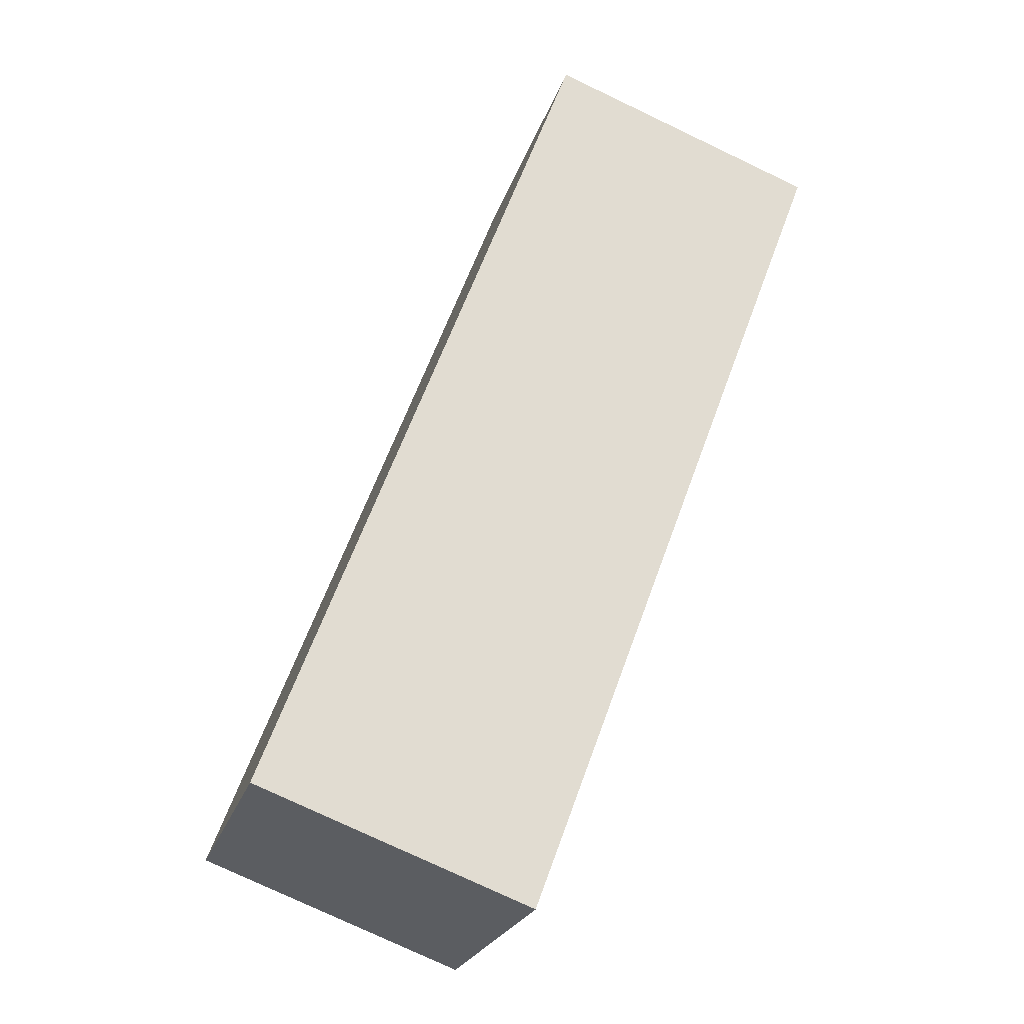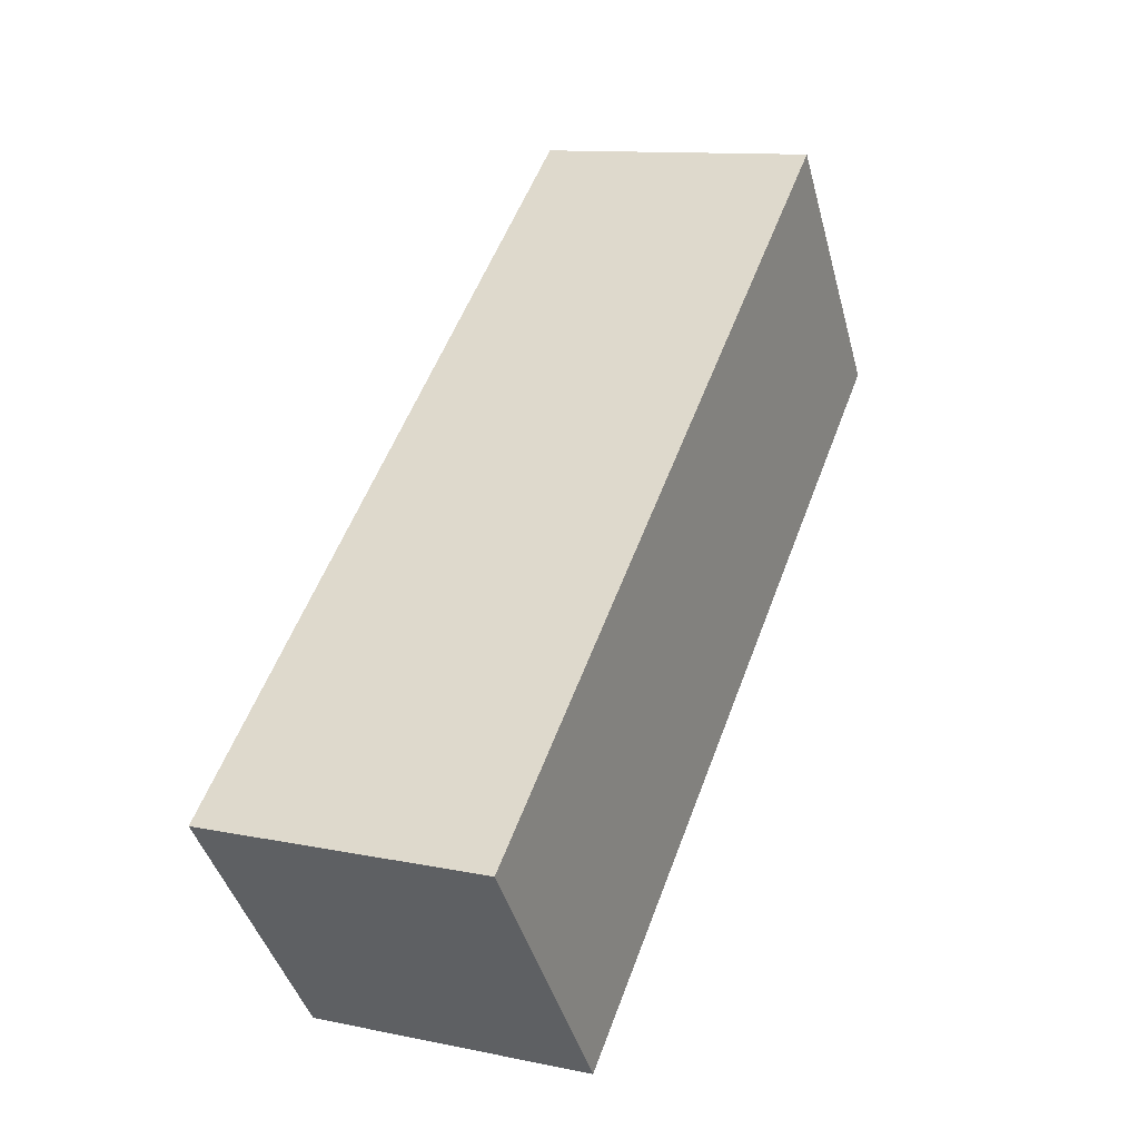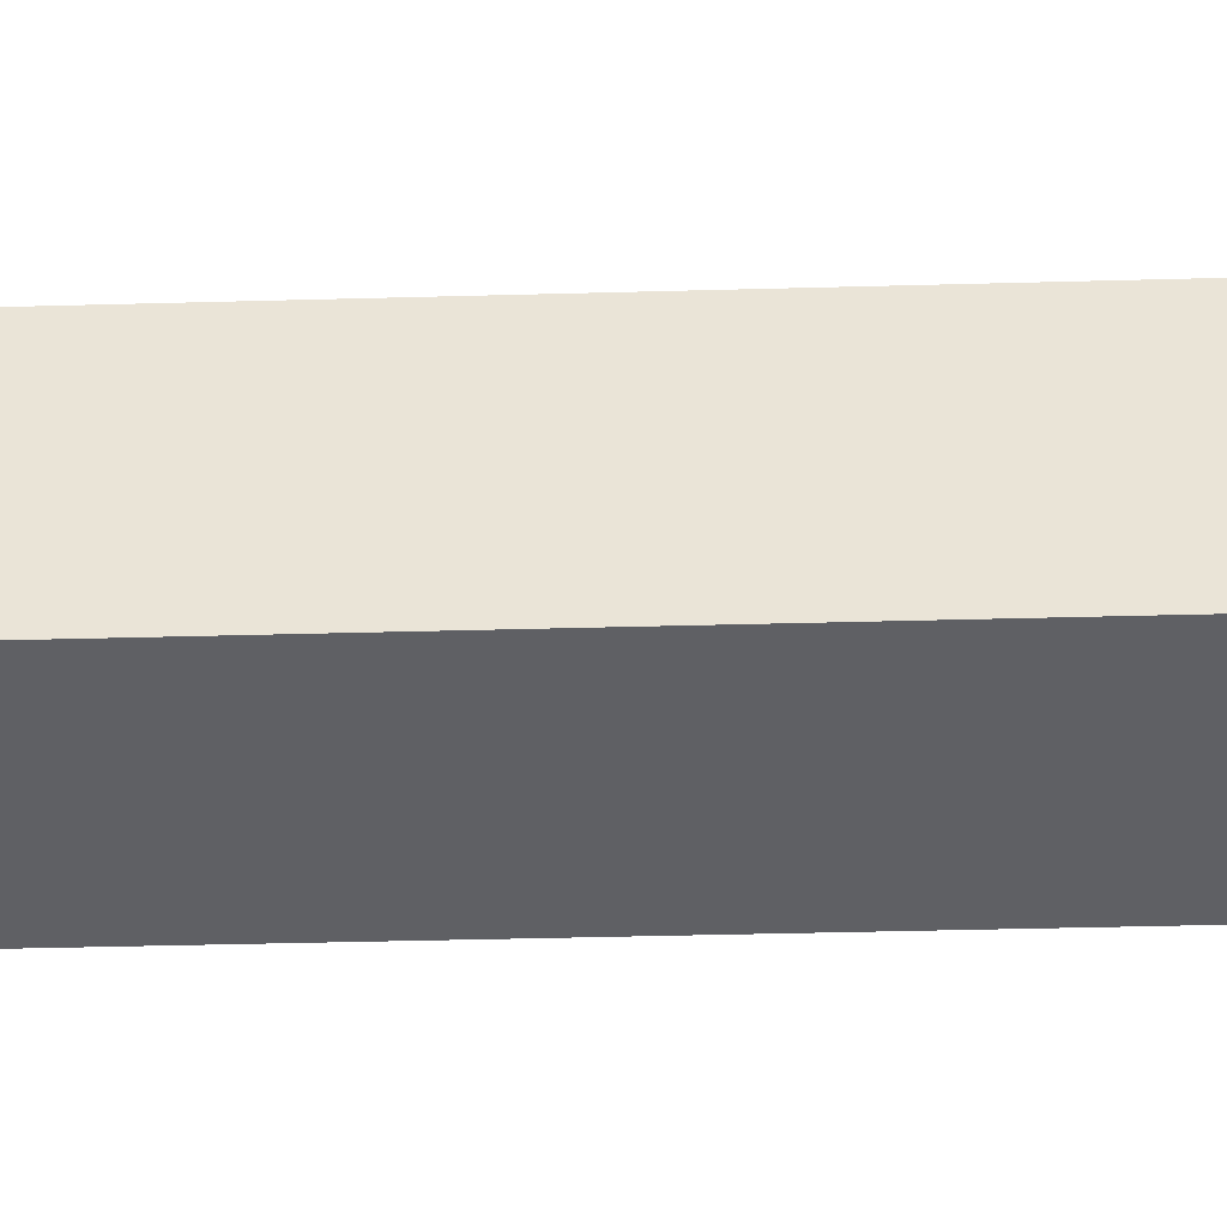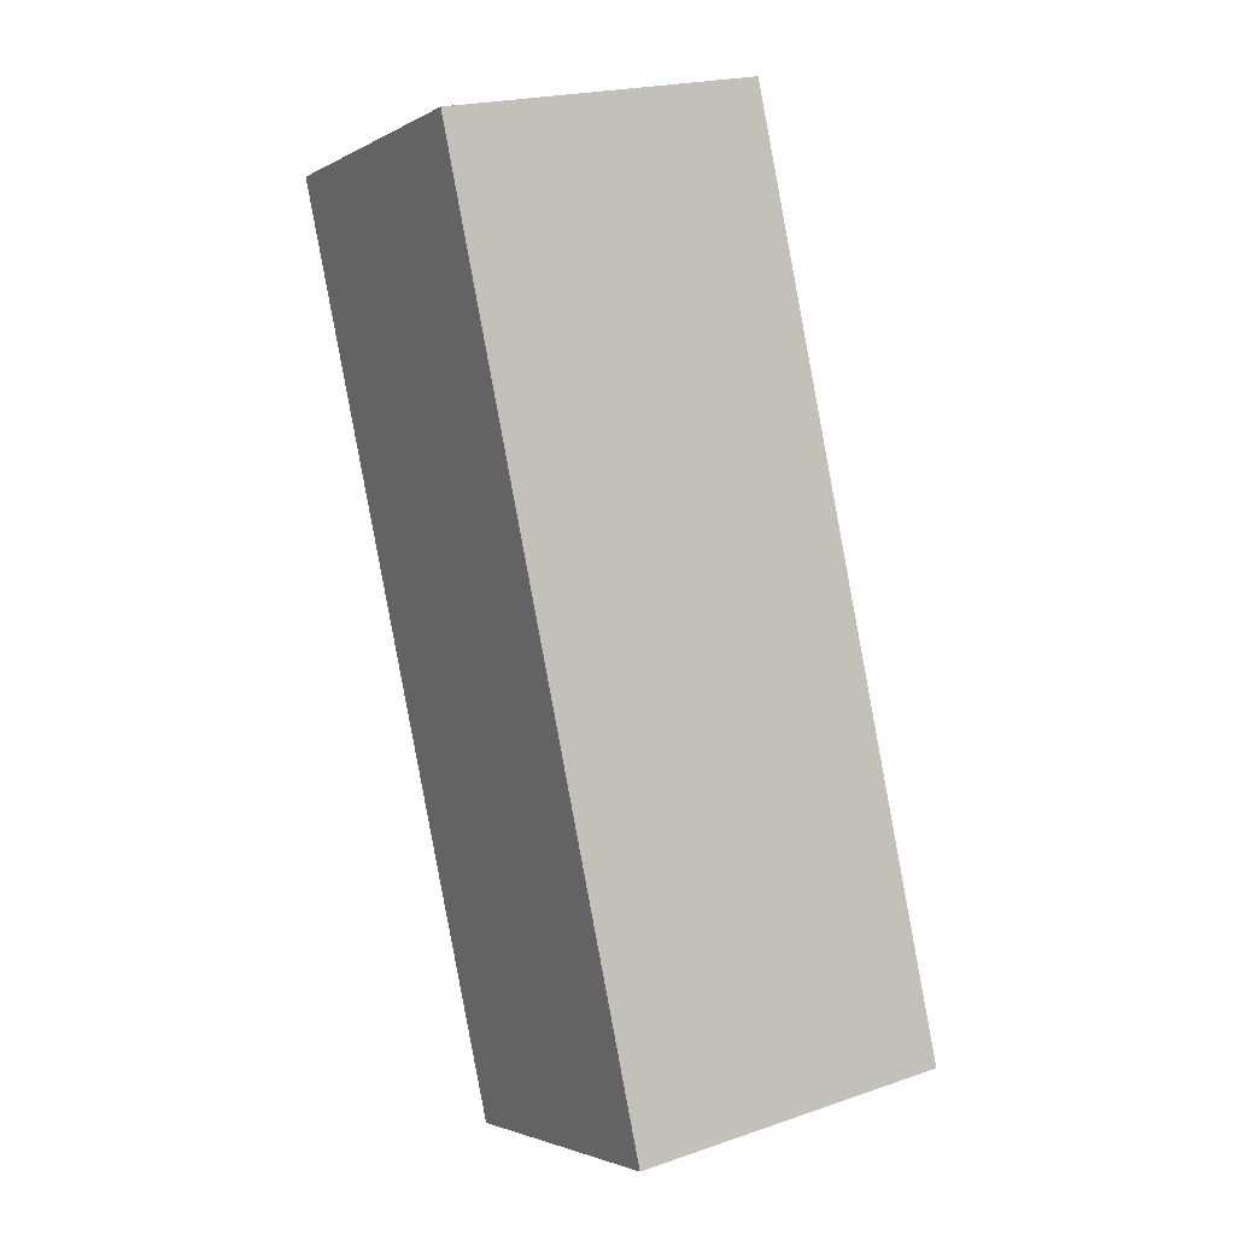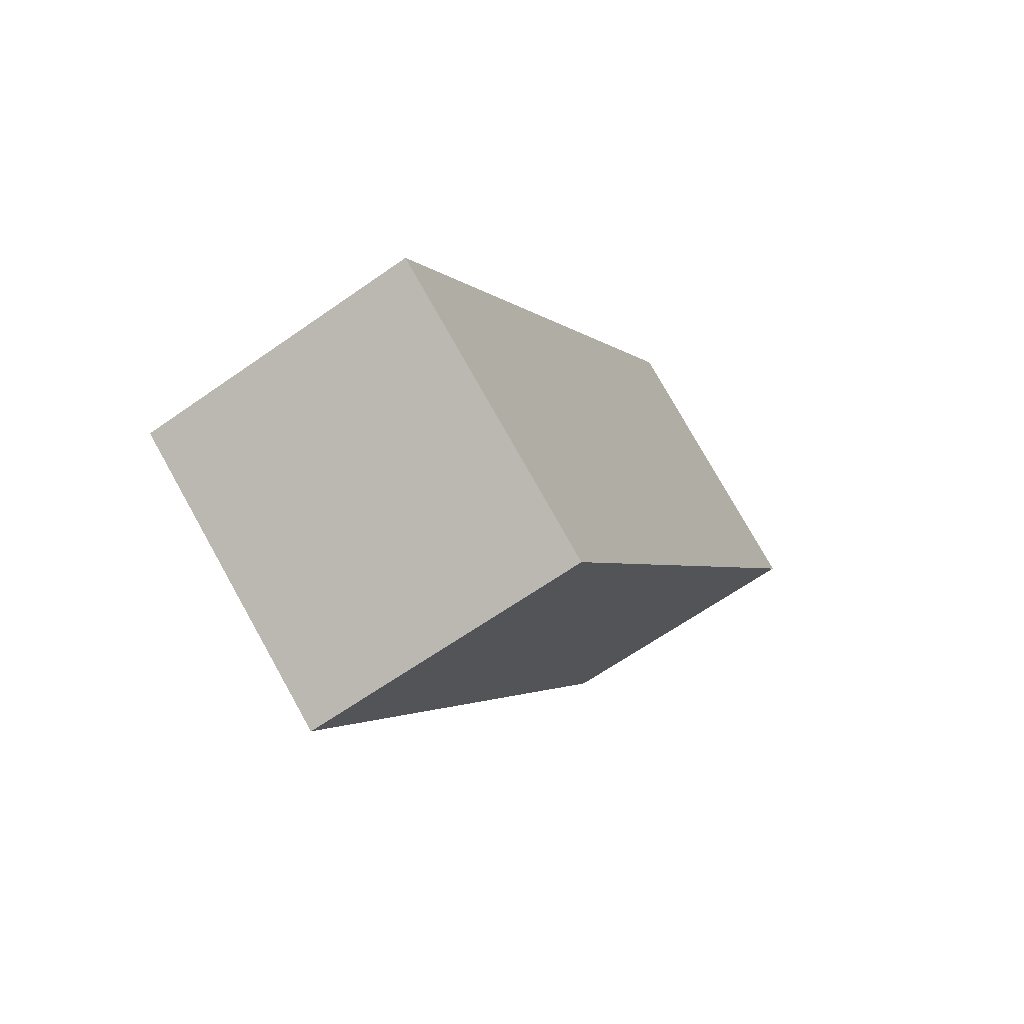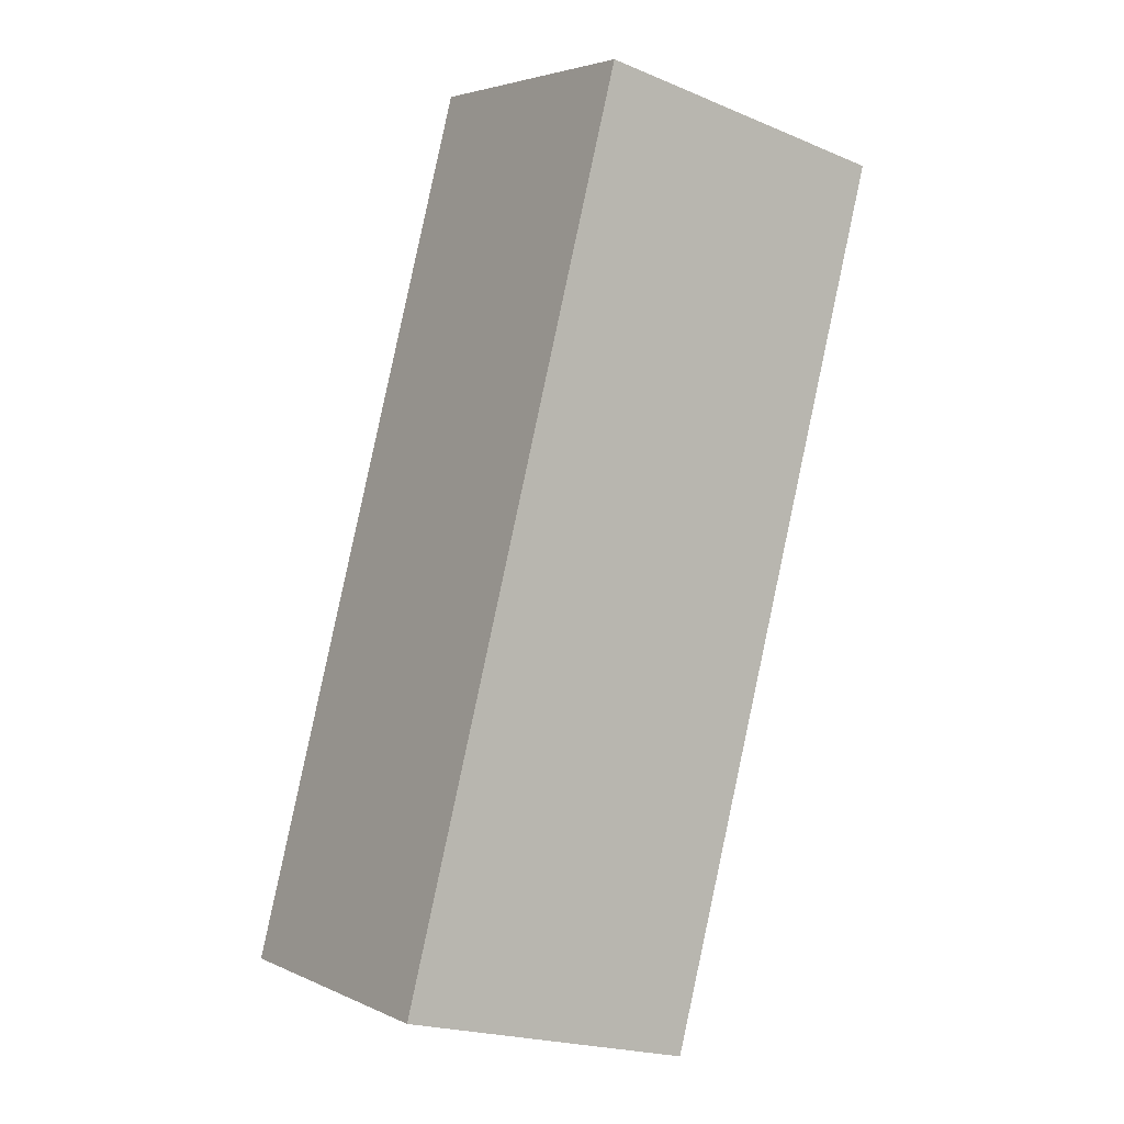
<metadata>
{"format":"obj","ext":"obj","renderer":"f3d","projection":"perspective","resolution":1024,"background":"white","views":[{"elev":-23.2,"azim":164.7,"up":"+Y"},{"elev":-43.0,"azim":-165.1,"up":"+Y"},{"elev":-44.9,"azim":112.2,"up":"+Z"},{"elev":21.0,"azim":58.6,"up":"+Y"},{"elev":77.7,"azim":-29.3,"up":"+Y"},{"elev":-21.2,"azim":-126.5,"up":"+Y"}]}
</metadata>
<code>
o Cube.001
v -0.6185 0.6893 0.2737
v -0.07214 -0.7772 0.2737
v -0.6185 0.6893 -0.2737
v -0.1418 0.8669 0.2737
v 0.4046 -0.5995 0.2737
v -0.1418 0.8669 -0.2737
v 0.4046 -0.5995 -0.2737
v -0.07214 -0.7772 -0.2737
f 5 4 1 2
f 2 1 3 8
f 1 4 6 3
f 7 6 4 5
f 8 3 6 7
f 5 2 8 7

</code>
